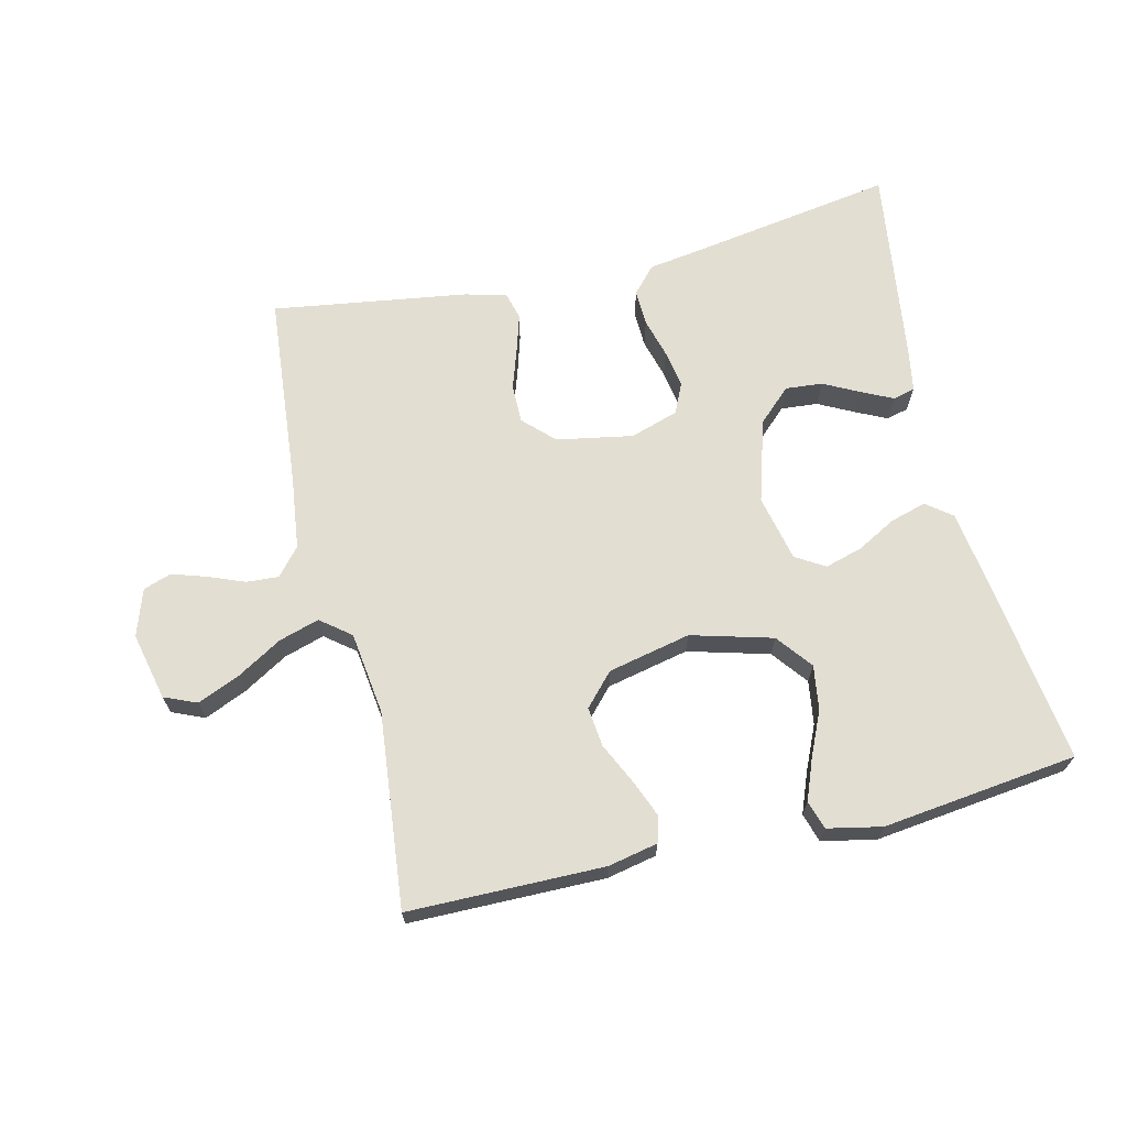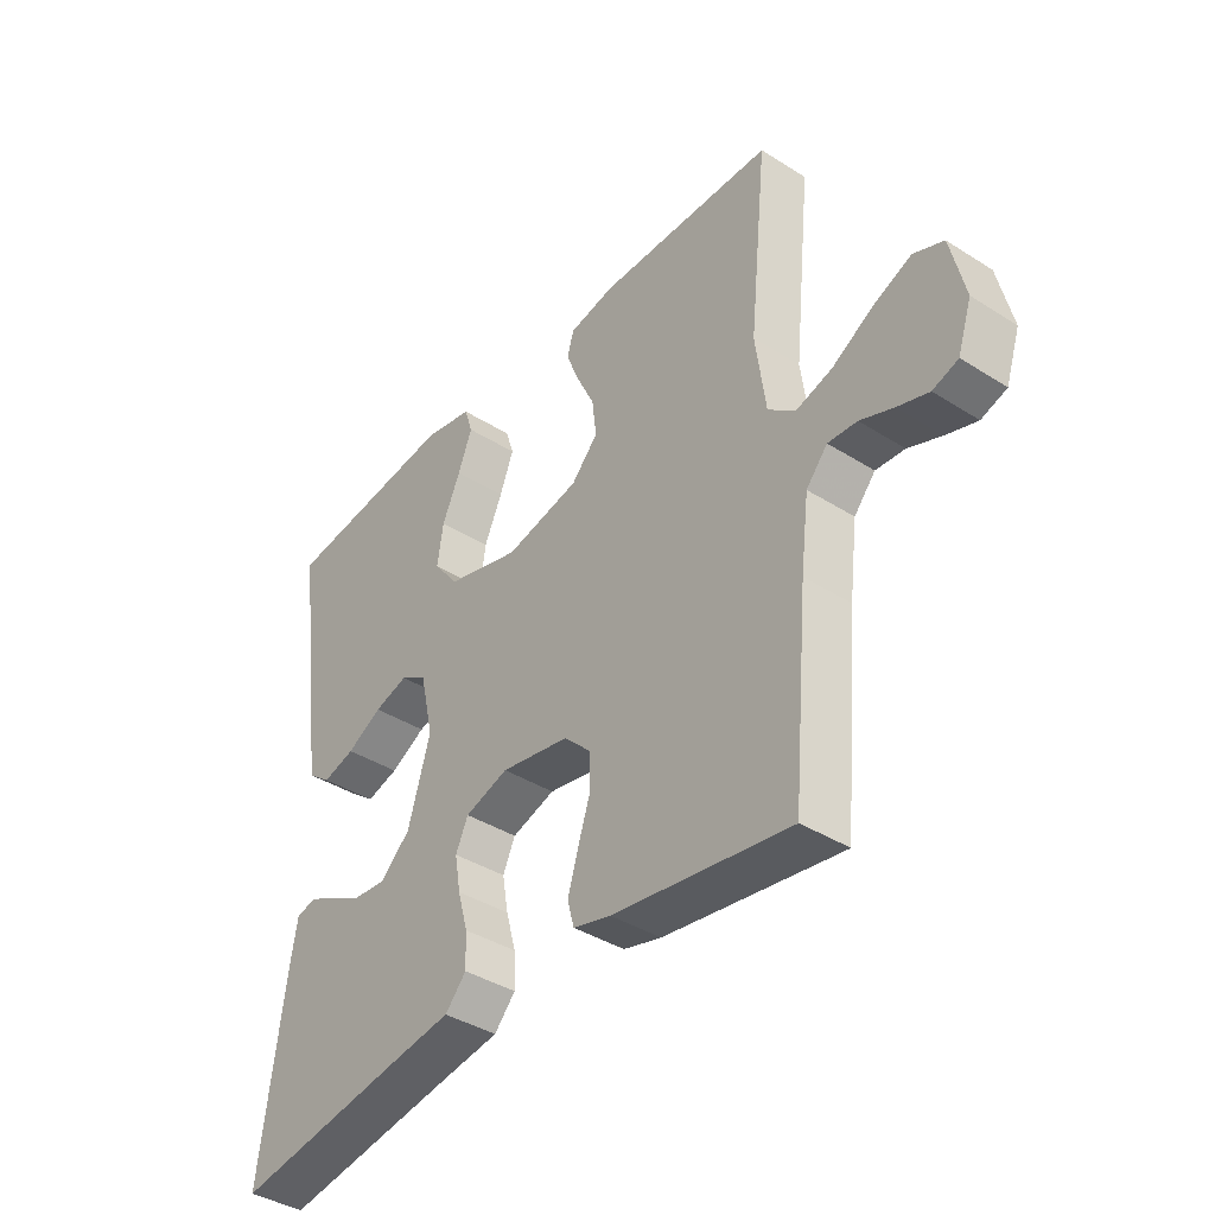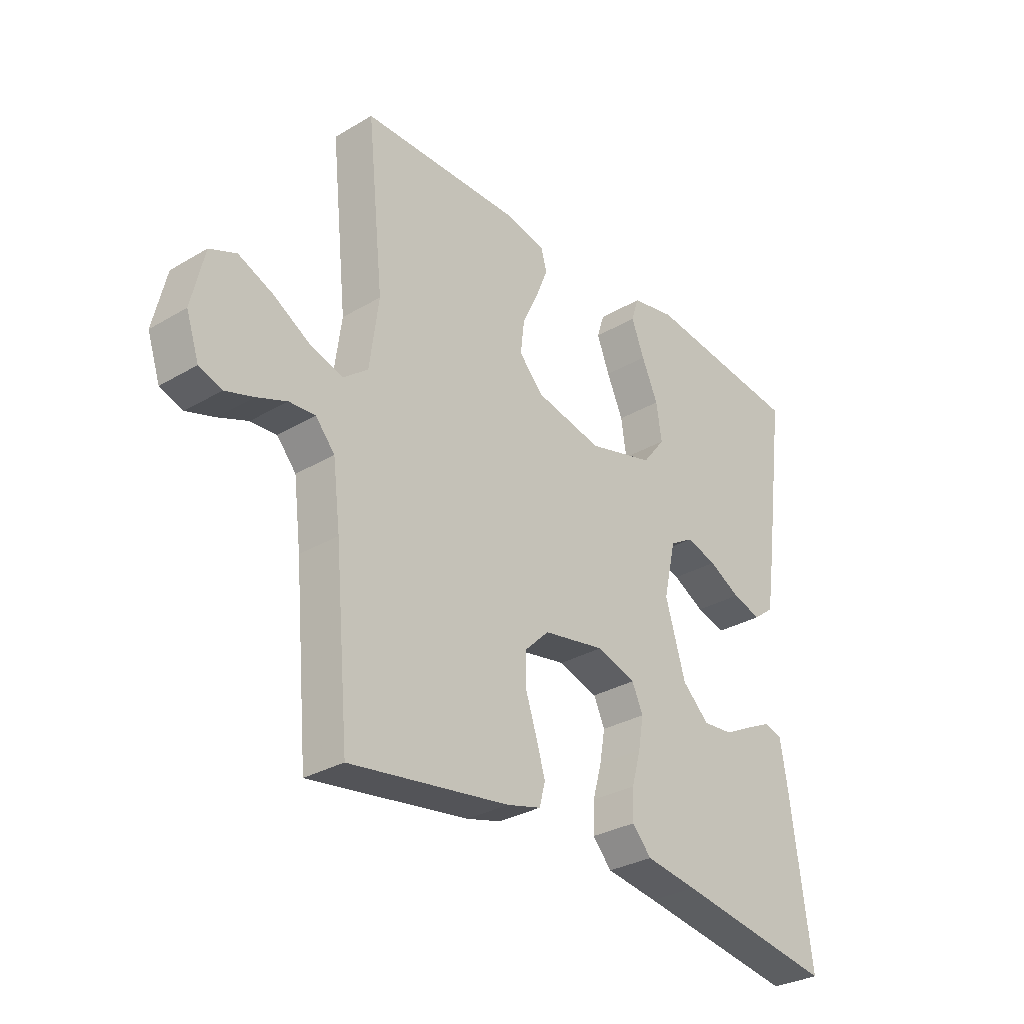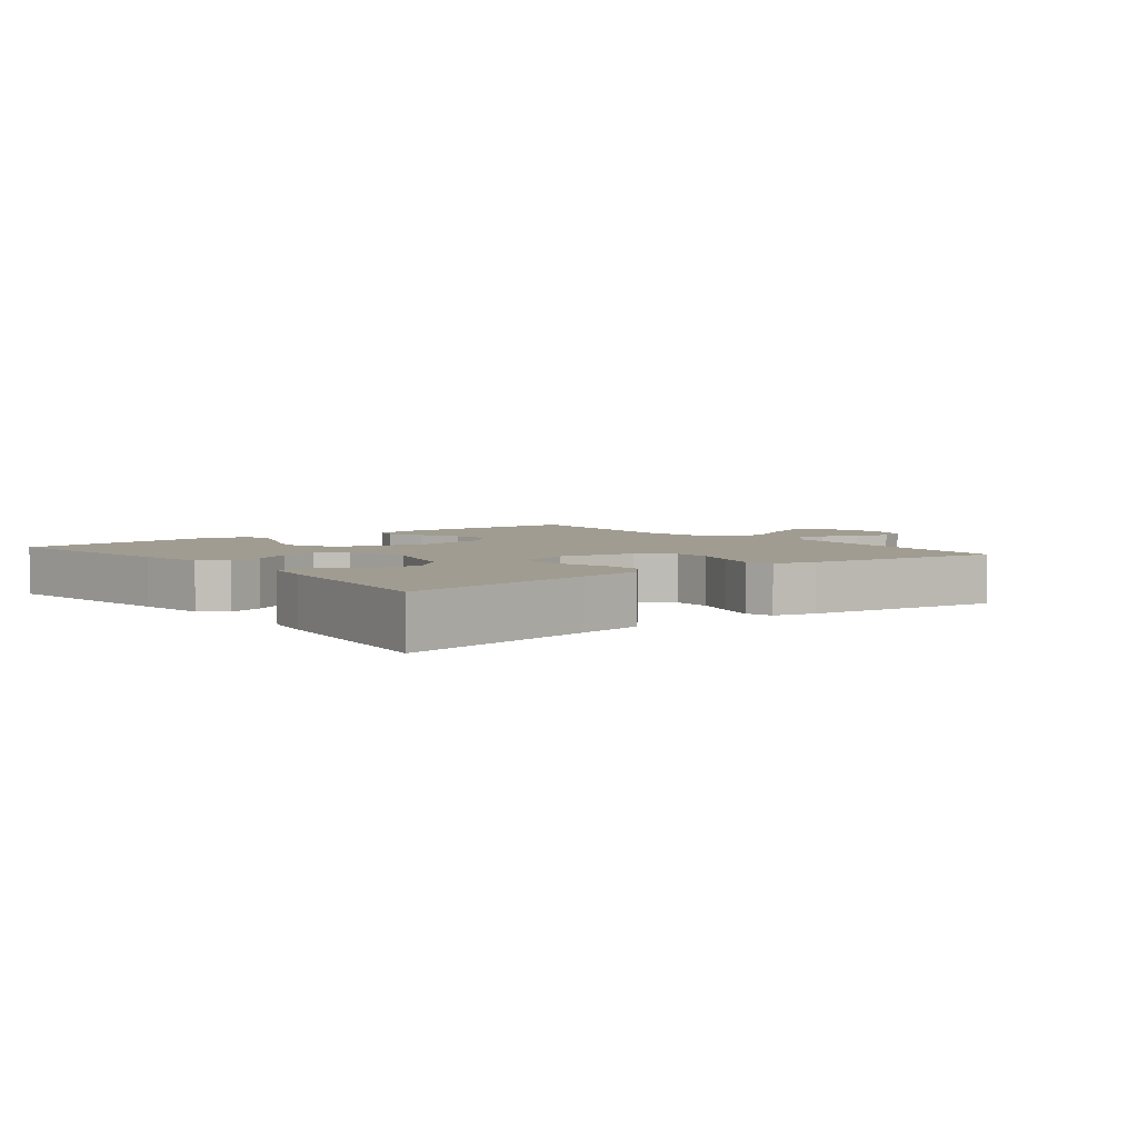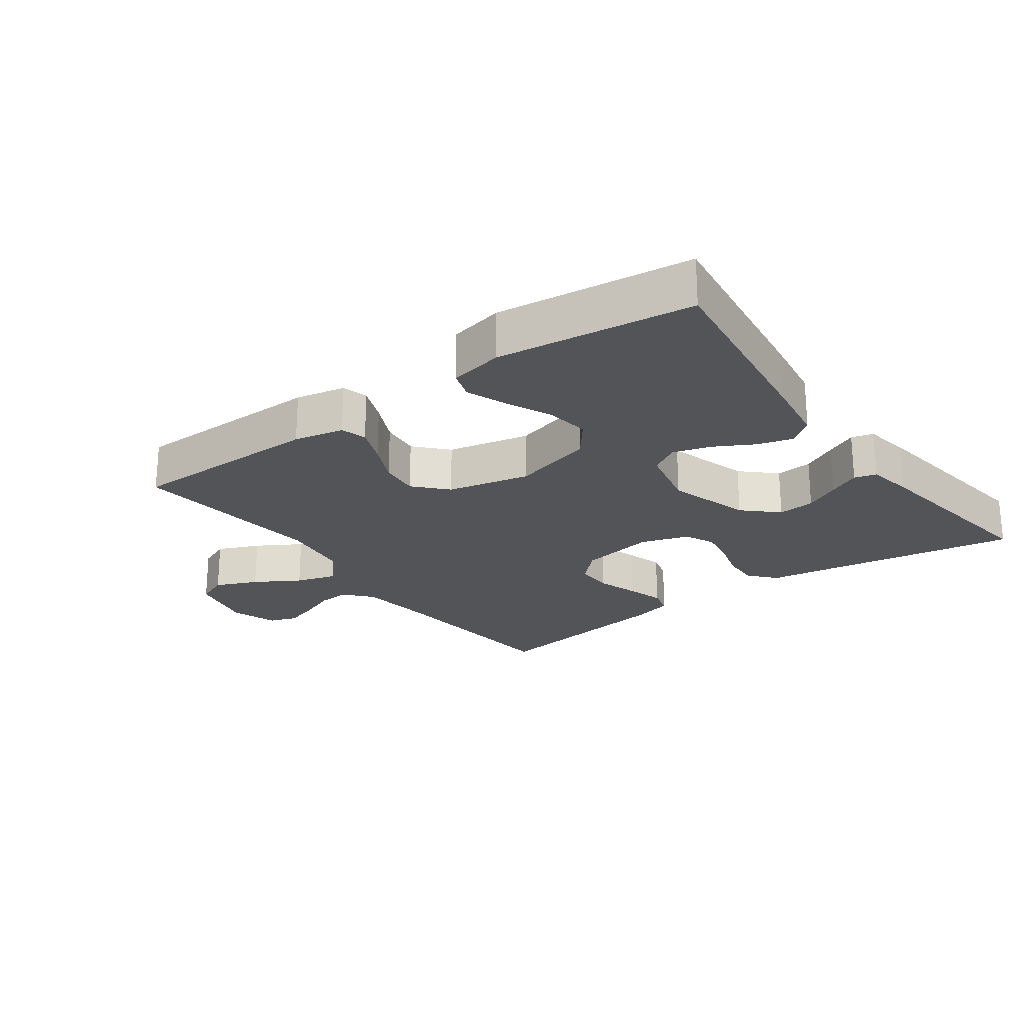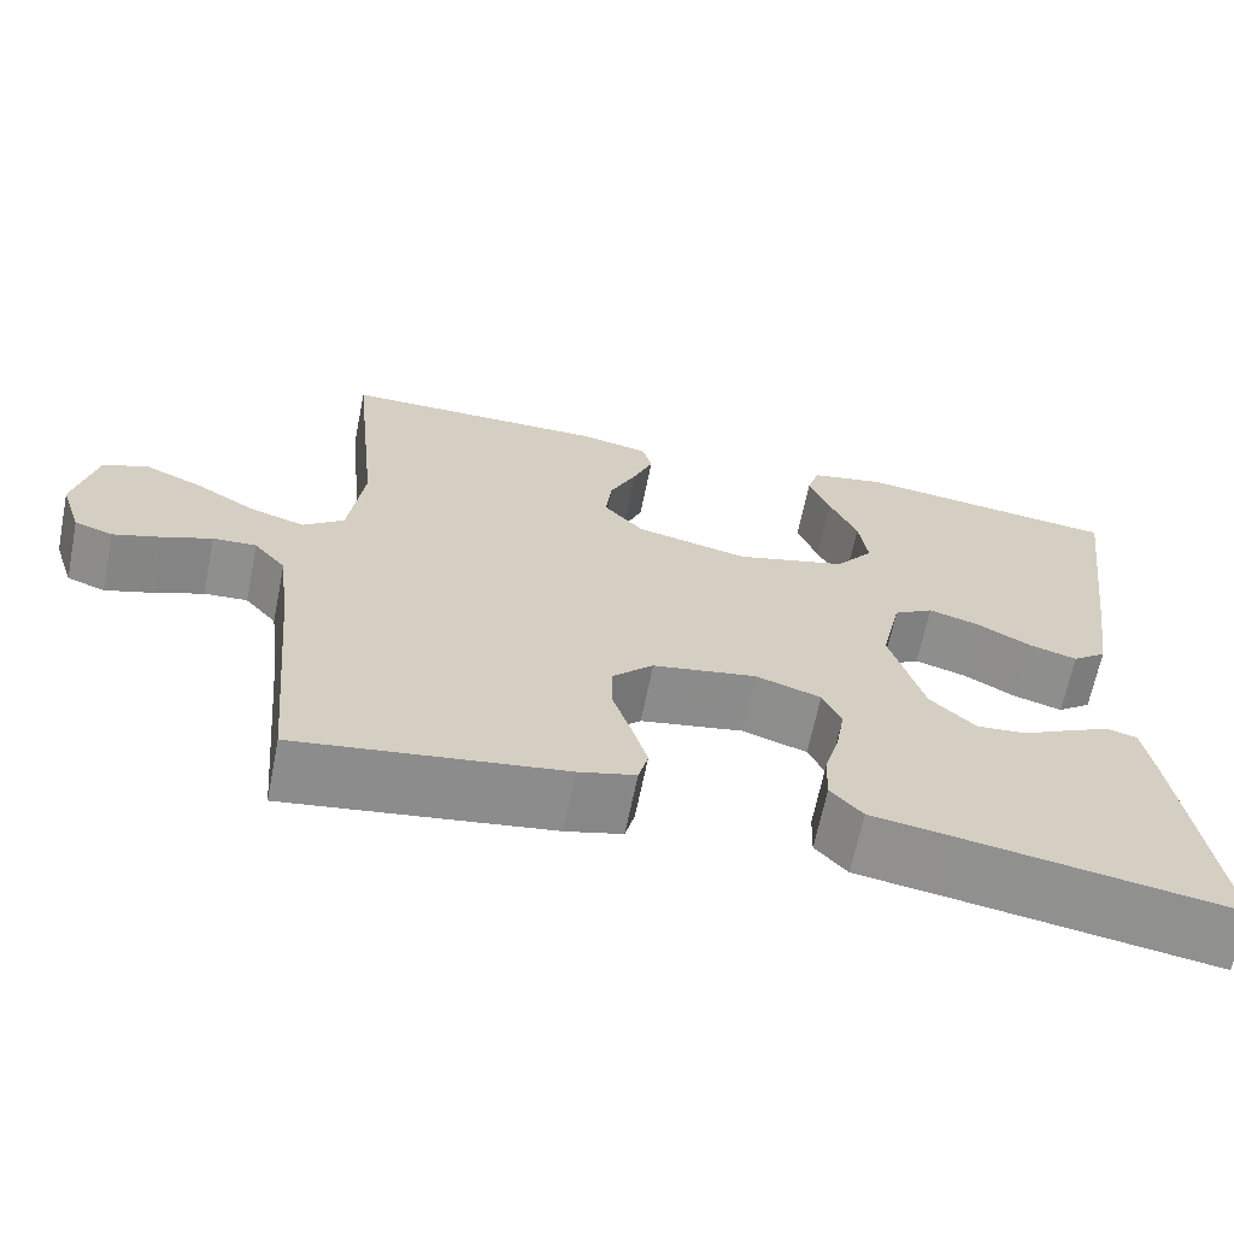
<metadata>
{"format":"obj","ext":"obj","renderer":"f3d","projection":"perspective","resolution":1024,"background":"white","views":[{"elev":67.5,"azim":-13.3,"up":"+Y"},{"elev":-39.4,"azim":-128.3,"up":"+Z"},{"elev":-30.7,"azim":-49.6,"up":"+Z"},{"elev":4.3,"azim":141.4,"up":"+Y"},{"elev":-23.0,"azim":36.1,"up":"+Y"},{"elev":-65.5,"azim":-11.4,"up":"+Z"}]}
</metadata>
<code>
v 0.5 0.07 0.5
v 0.46 0.07 0.2
v 0.444 0.07 0.093
v 0.405 0.07 0.063
v 0.35 0.07 0.079
v 0.29 0.07 0.112
v 0.232 0.07 0.129
v 0.187 0.07 0.102
v 0.164 0.07 0
v 0.202 0.07 -0.128
v 0.253 0.07 -0.176
v 0.31 0.07 -0.171
v 0.365 0.07 -0.143
v 0.413 0.07 -0.12
v 0.447 0.07 -0.129
v 0.459 0.07 -0.2
v 0.5 0.07 -0.5
v 0.2 0.07 -0.451
v 0.102 0.07 -0.436
v 0.066 0.07 -0.396
v 0.068 0.07 -0.34
v 0.085 0.07 -0.279
v 0.095 0.07 -0.221
v 0.074 0.07 -0.175
v 0 0.07 -0.151
v -0.117 0.07 -0.172
v -0.163 0.07 -0.217
v -0.163 0.07 -0.276
v -0.142 0.07 -0.34
v -0.125 0.07 -0.397
v -0.136 0.07 -0.439
v -0.2 0.07 -0.456
v -0.5 0.07 -0.5
v -0.527 0.07 -0.2
v -0.541 0.07 -0.087
v -0.577 0.07 -0.045
v -0.626 0.07 -0.048
v -0.682 0.07 -0.07
v -0.735 0.07 -0.087
v -0.778 0.07 -0.072
v -0.802 0.07 0
v -0.778 0.07 0.104
v -0.728 0.07 0.125
v -0.663 0.07 0.097
v -0.594 0.07 0.056
v -0.532 0.07 0.037
v -0.486 0.07 0.073
v -0.469 0.07 0.2
v -0.5 0.07 0.5
v -0.2 0.07 0.502
v -0.123 0.07 0.486
v -0.112 0.07 0.446
v -0.135 0.07 0.389
v -0.165 0.07 0.326
v -0.172 0.07 0.265
v -0.127 0.07 0.216
v 0 0.07 0.188
v 0.125 0.07 0.222
v 0.168 0.07 0.277
v 0.158 0.07 0.345
v 0.127 0.07 0.414
v 0.103 0.07 0.476
v 0.117 0.07 0.52
v 0.2 0.07 0.537
v 0.5 0 0.5
v 0.46 0 0.2
v 0.444 0 0.093
v 0.405 0 0.063
v 0.35 0 0.079
v 0.29 0 0.112
v 0.232 0 0.129
v 0.187 0 0.102
v 0.164 0 0
v 0.202 0 -0.128
v 0.253 0 -0.176
v 0.31 0 -0.171
v 0.365 0 -0.143
v 0.413 0 -0.12
v 0.447 0 -0.129
v 0.459 0 -0.2
v 0.5 0 -0.5
v 0.2 0 -0.451
v 0.102 0 -0.436
v 0.066 0 -0.396
v 0.068 0 -0.34
v 0.085 0 -0.279
v 0.095 0 -0.221
v 0.074 0 -0.175
v 0 0 -0.151
v -0.117 0 -0.172
v -0.163 0 -0.217
v -0.163 0 -0.276
v -0.142 0 -0.34
v -0.125 0 -0.397
v -0.136 0 -0.439
v -0.2 0 -0.456
v -0.5 0 -0.5
v -0.527 0 -0.2
v -0.541 0 -0.087
v -0.577 0 -0.045
v -0.626 0 -0.048
v -0.682 0 -0.07
v -0.735 0 -0.087
v -0.778 0 -0.072
v -0.802 0 0
v -0.778 0 0.104
v -0.728 0 0.125
v -0.663 0 0.097
v -0.594 0 0.056
v -0.532 0 0.037
v -0.486 0 0.073
v -0.469 0 0.2
v -0.5 0 0.5
v -0.2 0 0.502
v -0.123 0 0.486
v -0.112 0 0.446
v -0.135 0 0.389
v -0.165 0 0.326
v -0.172 0 0.265
v -0.127 0 0.216
v 0 0 0.188
v 0.125 0 0.222
v 0.168 0 0.277
v 0.158 0 0.345
v 0.127 0 0.414
v 0.103 0 0.476
v 0.117 0 0.52
v 0.2 0 0.537
f 4 5 6
f 3 4 6
f 2 3 6
f 1 2 6
f 64 1 6
f 63 64 6
f 62 63 6
f 61 62 6
f 60 61 6
f 59 60 6 7
f 58 59 7 8
f 57 58 8 9
f 56 57 9 10
f 52 53 54
f 51 52 54
f 50 51 54
f 49 50 54
f 48 49 54
f 47 48 54 55
f 46 47 55 56
f 43 44 45
f 42 43 45
f 41 42 45
f 40 41 45
f 39 40 45
f 38 39 45
f 37 38 45
f 36 37 45 46
f 46 56 10
f 36 46 10
f 35 36 10
f 32 33 34
f 31 32 34
f 30 31 34
f 29 30 34
f 28 29 34
f 27 28 34 35
f 20 21 22
f 19 20 22
f 18 19 22
f 18 22 23
f 16 17 18
f 15 16 18
f 14 15 18
f 13 14 18
f 12 13 18
f 11 12 18 23
f 10 11 23 24
f 26 27 35
f 25 26 35
f 25 35 10
f 10 24 25
f 70 69 68
f 70 68 67
f 70 67 66
f 70 66 65
f 70 65 128
f 70 128 127
f 70 127 126
f 70 126 125
f 70 125 124
f 71 70 124 123
f 72 71 123 122
f 73 72 122 121
f 74 73 121 120
f 118 117 116
f 118 116 115
f 118 115 114
f 118 114 113
f 118 113 112
f 119 118 112 111
f 120 119 111 110
f 109 108 107
f 109 107 106
f 109 106 105
f 109 105 104
f 109 104 103
f 109 103 102
f 109 102 101
f 110 109 101 100
f 74 120 110
f 74 110 100
f 74 100 99
f 98 97 96
f 98 96 95
f 98 95 94
f 98 94 93
f 98 93 92
f 99 98 92 91
f 86 85 84
f 86 84 83
f 86 83 82
f 87 86 82
f 82 81 80
f 82 80 79
f 82 79 78
f 82 78 77
f 82 77 76
f 87 82 76 75
f 88 87 75 74
f 99 91 90
f 99 90 89
f 74 99 89
f 89 88 74
f 1 65 66 2
f 2 66 67 3
f 3 67 68 4
f 4 68 69 5
f 5 69 70 6
f 6 70 71 7
f 7 71 72 8
f 8 72 73 9
f 9 73 74 10
f 10 74 75 11
f 11 75 76 12
f 12 76 77 13
f 13 77 78 14
f 14 78 79 15
f 15 79 80 16
f 16 80 81 17
f 17 81 82 18
f 18 82 83 19
f 19 83 84 20
f 20 84 85 21
f 21 85 86 22
f 22 86 87 23
f 23 87 88 24
f 24 88 89 25
f 25 89 90 26
f 26 90 91 27
f 27 91 92 28
f 28 92 93 29
f 29 93 94 30
f 30 94 95 31
f 31 95 96 32
f 32 96 97 33
f 33 97 98 34
f 34 98 99 35
f 35 99 100 36
f 36 100 101 37
f 37 101 102 38
f 38 102 103 39
f 39 103 104 40
f 40 104 105 41
f 41 105 106 42
f 42 106 107 43
f 43 107 108 44
f 44 108 109 45
f 45 109 110 46
f 46 110 111 47
f 47 111 112 48
f 48 112 113 49
f 49 113 114 50
f 50 114 115 51
f 51 115 116 52
f 52 116 117 53
f 53 117 118 54
f 54 118 119 55
f 55 119 120 56
f 56 120 121 57
f 57 121 122 58
f 58 122 123 59
f 59 123 124 60
f 60 124 125 61
f 61 125 126 62
f 62 126 127 63
f 63 127 128 64
f 64 128 65 1

</code>
